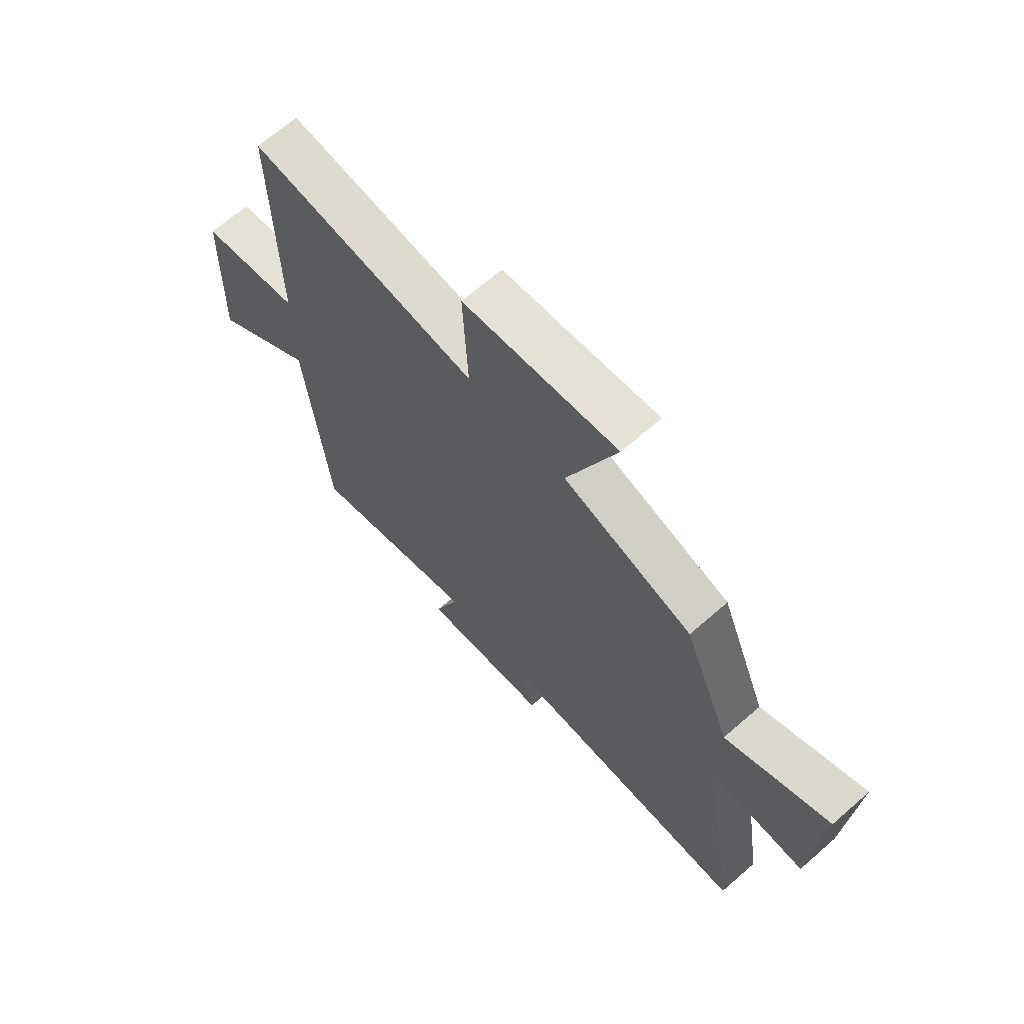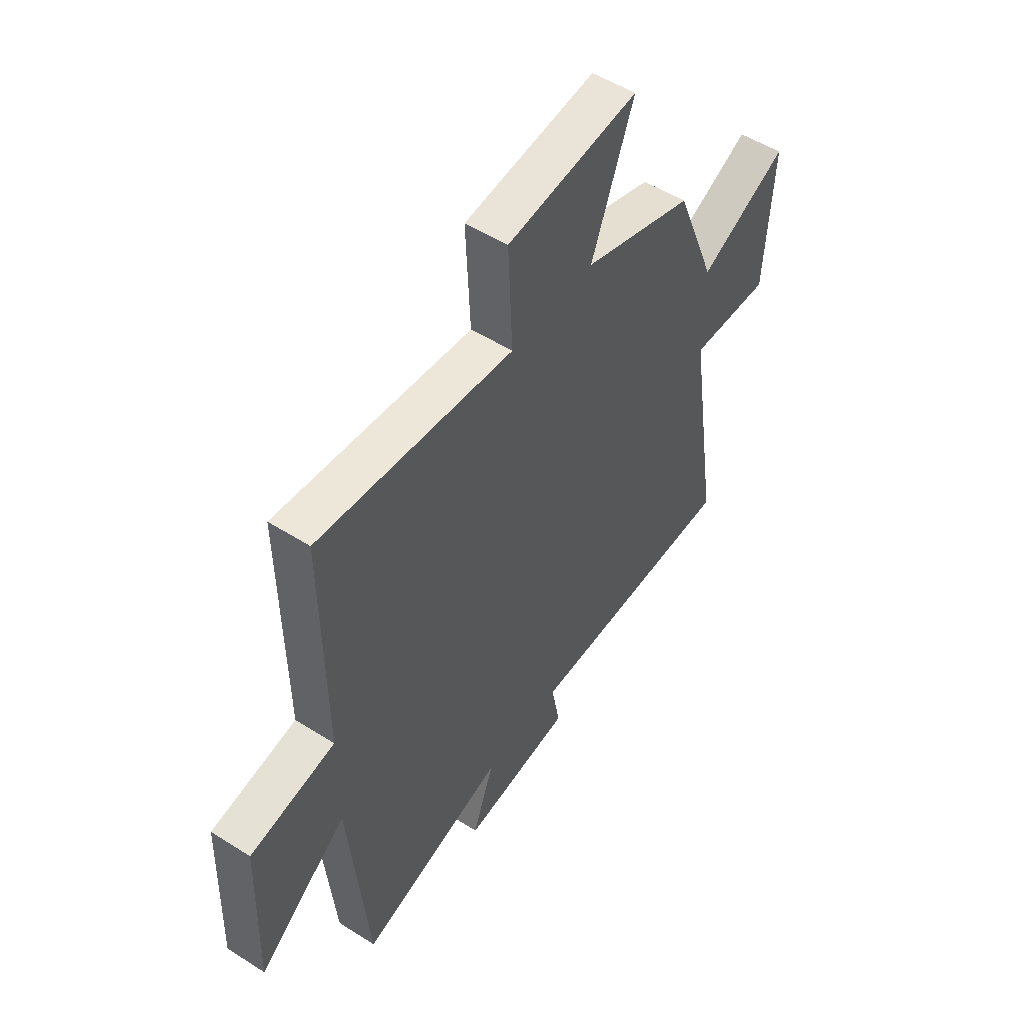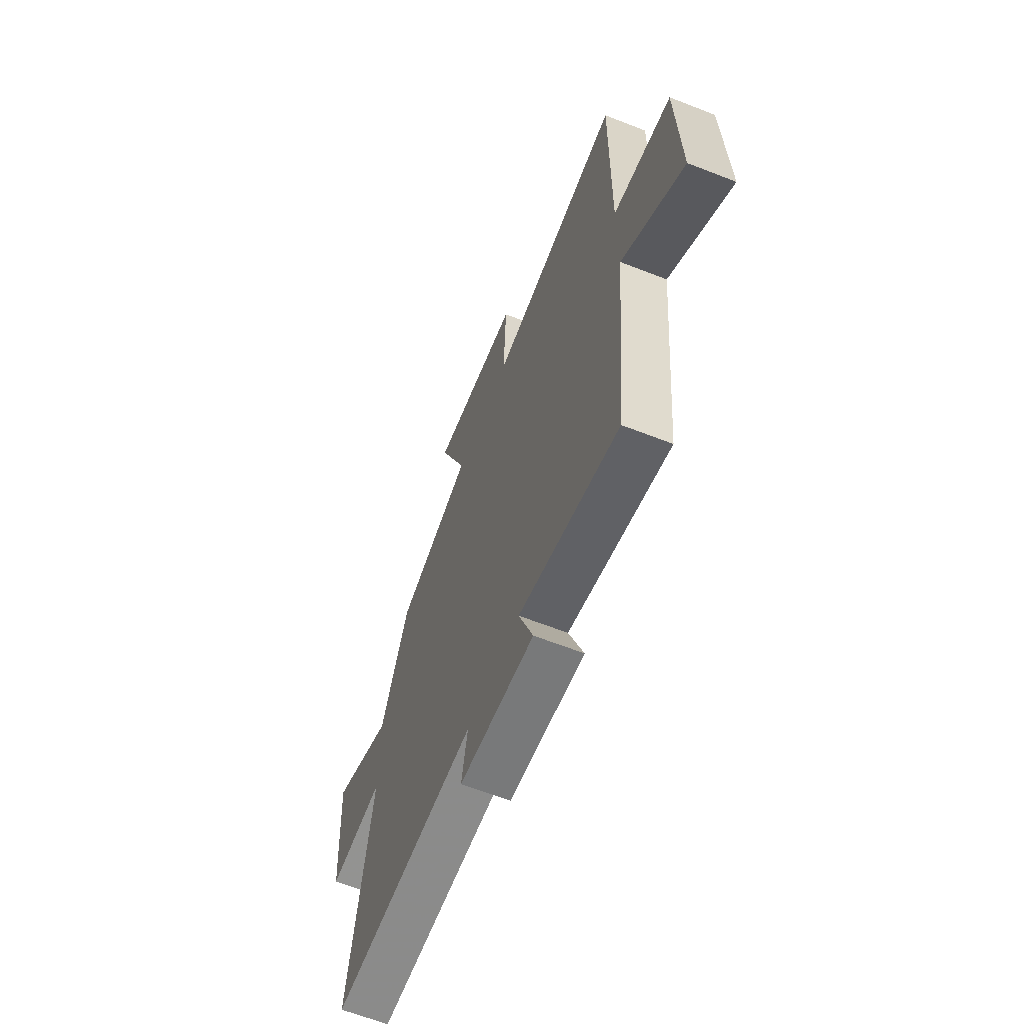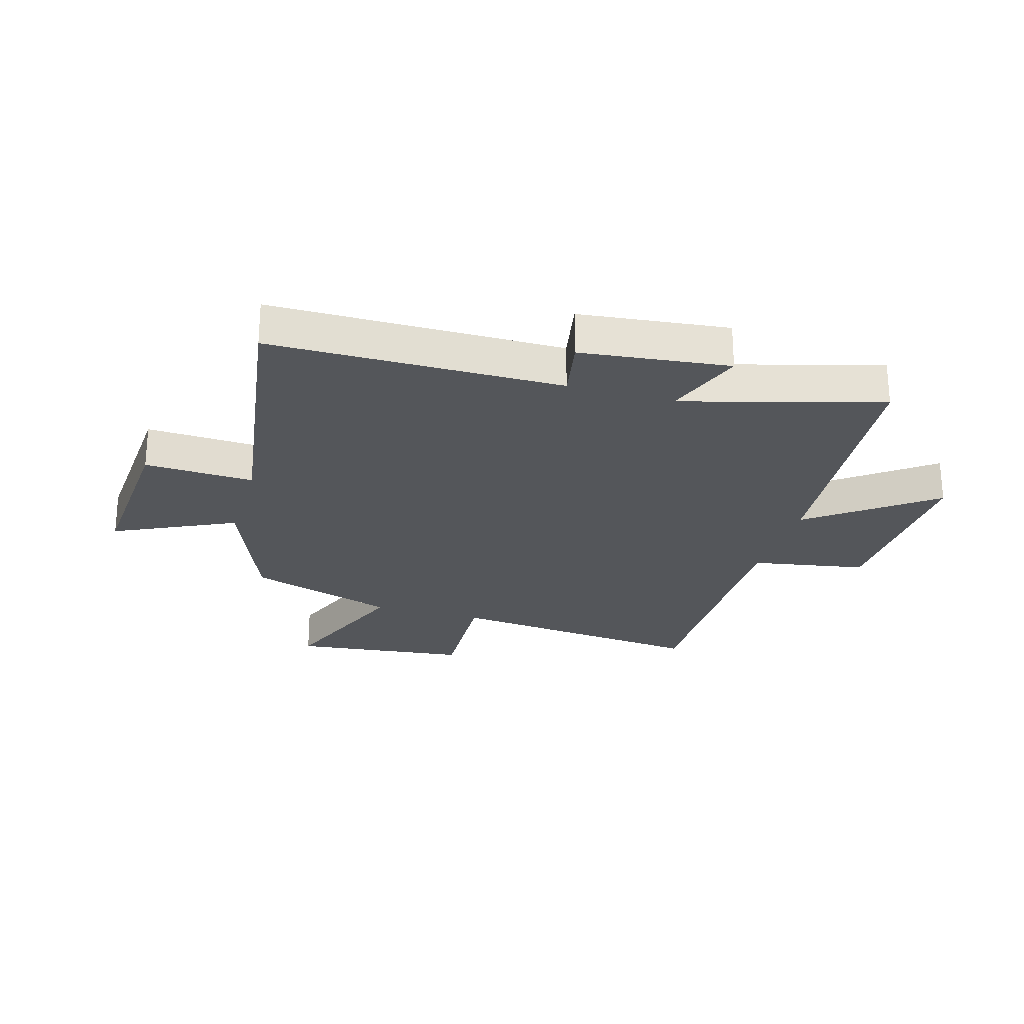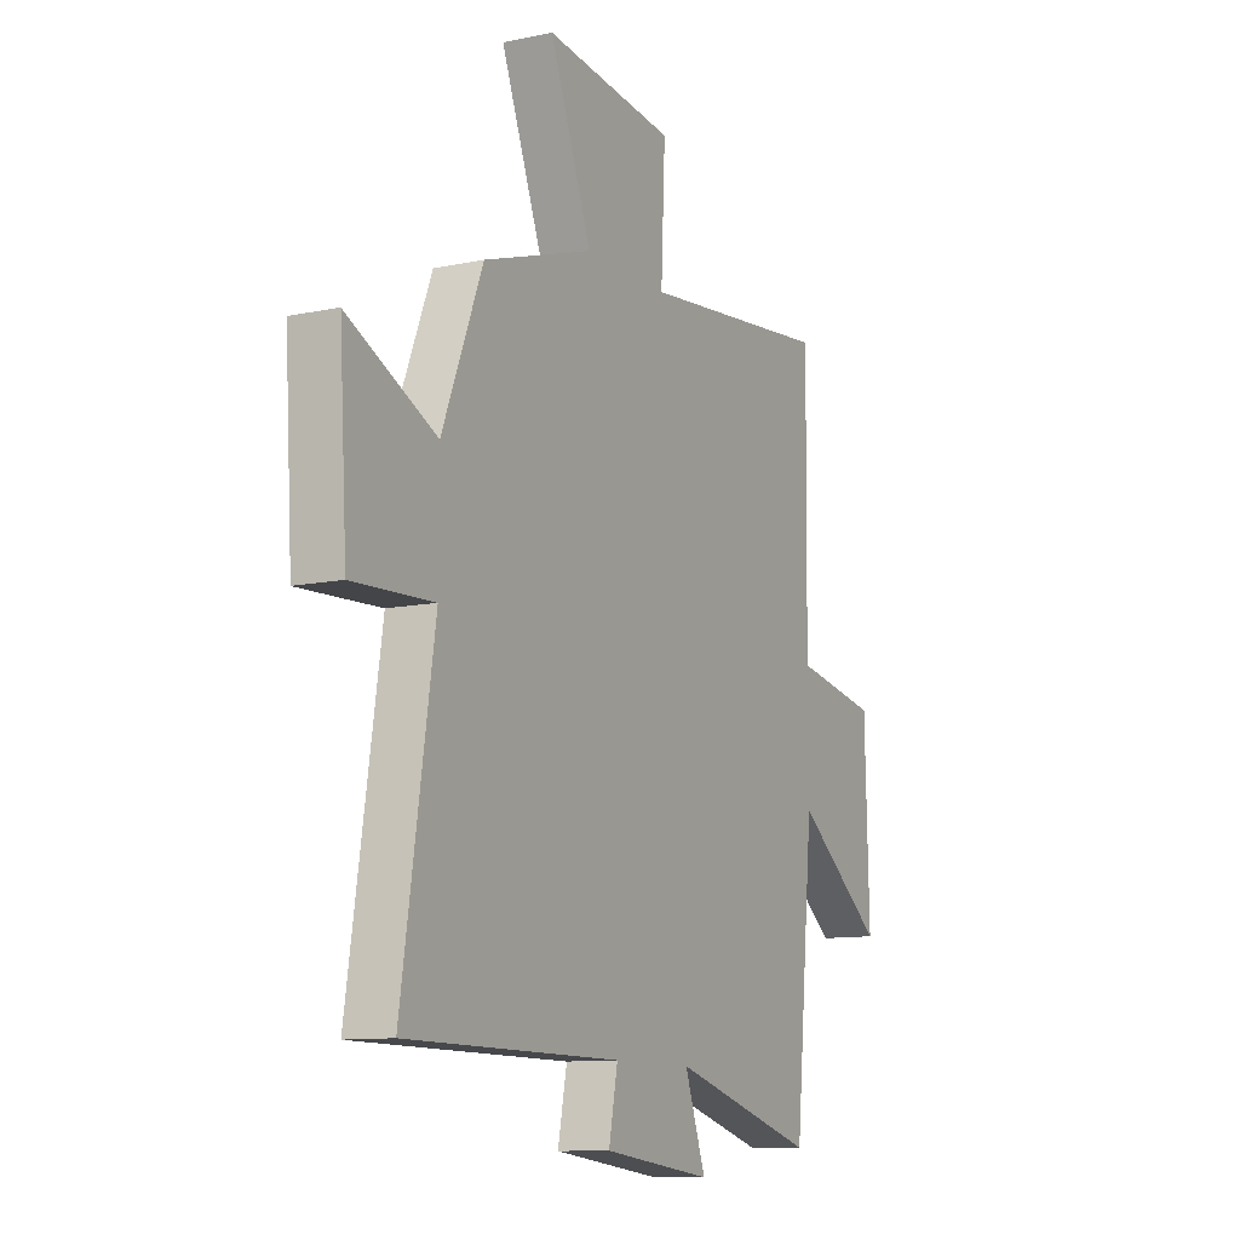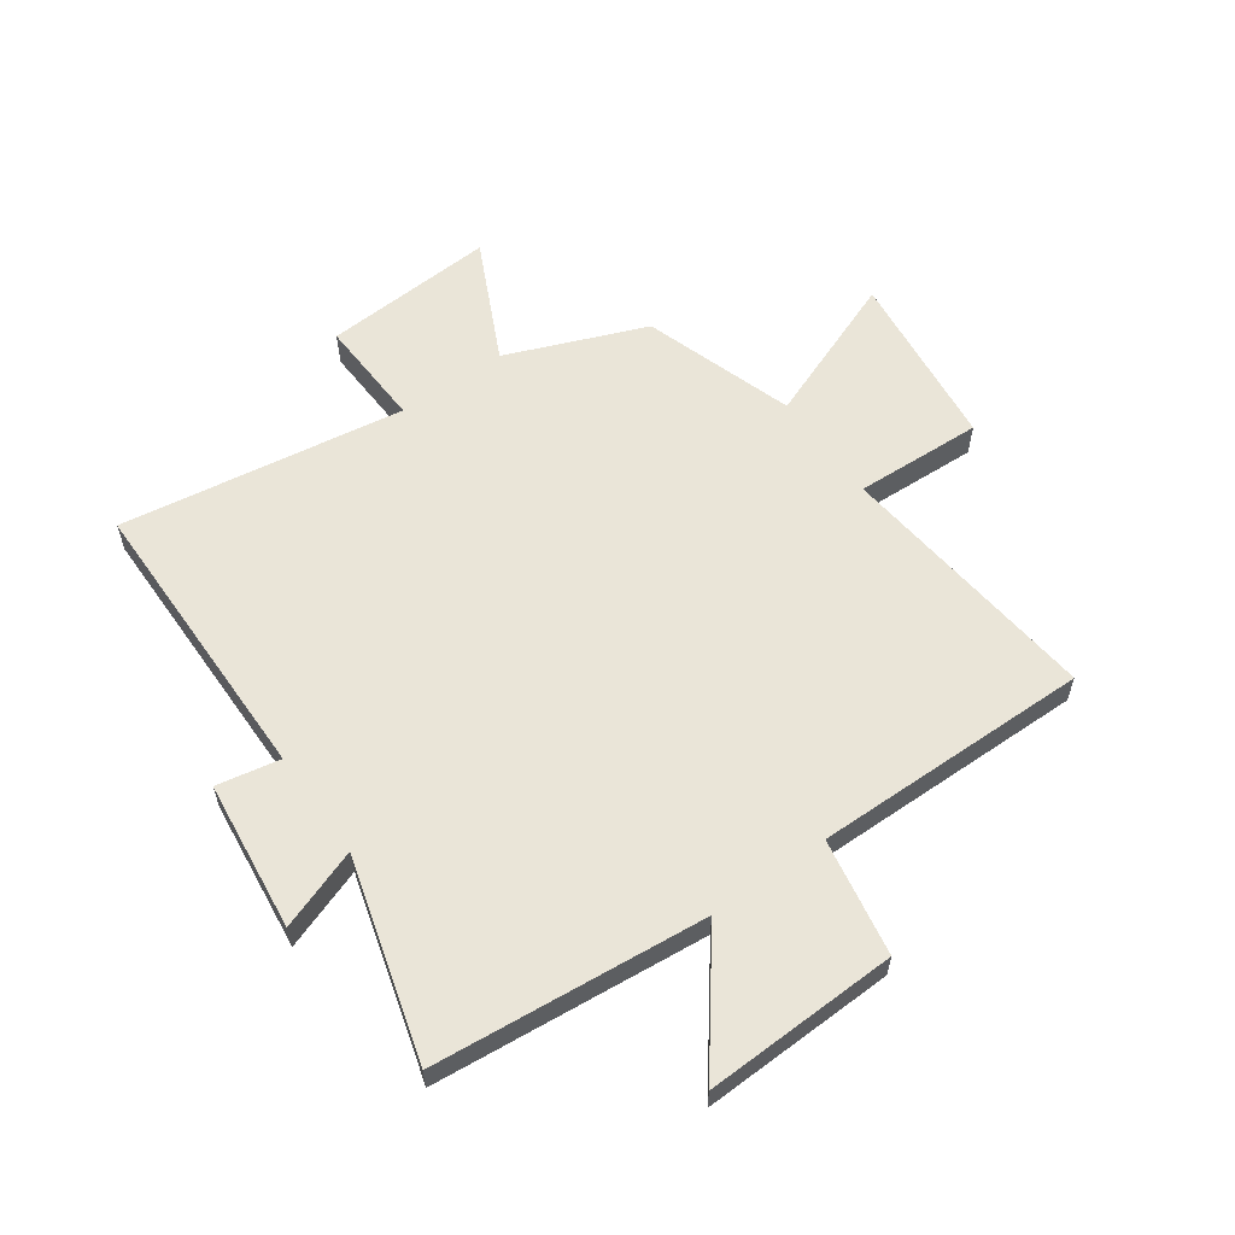
<metadata>
{"format":"obj","ext":"obj","renderer":"f3d","projection":"perspective","resolution":1024,"background":"white","views":[{"elev":67.4,"azim":48.8,"up":"+Z"},{"elev":52.1,"azim":-55.5,"up":"+Z"},{"elev":-64.2,"azim":-111.5,"up":"+Z"},{"elev":-25.1,"azim":163.5,"up":"+Y"},{"elev":-10.8,"azim":117.9,"up":"+Z"},{"elev":59.3,"azim":-125.5,"up":"+Y"}]}
</metadata>
<code>
v -0.455 0.07 -0.597
v -0.5 0.07 -0.132
v -0.709 0.07 -0.292
v -0.699 0.07 0.038
v -0.5 0.07 0.074
v -0.506 0.07 0.547
v -0.051 0.07 0.5
v -0.061 0.07 0.718
v 0.245 0.07 0.754
v 0.147 0.07 0.5
v 0.405 0.07 0.416
v 0.5 0.07 0.178
v 0.707 0.07 0.278
v 0.689 0.07 -0.018
v 0.5 0.07 -0.01
v 0.575 0.07 -0.496
v 0.072 0.07 -0.5
v 0.093 0.07 -0.608
v -0.163 0.07 -0.638
v -0.114 0.07 -0.5
v -0.455 0 -0.597
v -0.5 0 -0.132
v -0.709 0 -0.292
v -0.699 0 0.038
v -0.5 0 0.074
v -0.506 0 0.547
v -0.051 0 0.5
v -0.061 0 0.718
v 0.245 0 0.754
v 0.147 0 0.5
v 0.405 0 0.416
v 0.5 0 0.178
v 0.707 0 0.278
v 0.689 0 -0.018
v 0.5 0 -0.01
v 0.575 0 -0.496
v 0.072 0 -0.5
v 0.093 0 -0.608
v -0.163 0 -0.638
v -0.114 0 -0.5
f 17 18 19 20
f 15 16 17 20
f 15 20 1 2
f 12 13 14 15
f 12 15 2
f 11 12 2
f 10 11 2
f 7 8 9 10
f 7 10 2 3
f 5 6 7
f 5 7 3
f 3 4 5
f 40 39 38 37
f 40 37 36 35
f 22 21 40 35
f 35 34 33 32
f 22 35 32
f 22 32 31
f 22 31 30
f 30 29 28 27
f 23 22 30 27
f 27 26 25
f 23 27 25
f 25 24 23
f 1 21 22 2
f 2 22 23 3
f 3 23 24 4
f 4 24 25 5
f 5 25 26 6
f 6 26 27 7
f 7 27 28 8
f 8 28 29 9
f 9 29 30 10
f 10 30 31 11
f 11 31 32 12
f 12 32 33 13
f 13 33 34 14
f 14 34 35 15
f 15 35 36 16
f 16 36 37 17
f 17 37 38 18
f 18 38 39 19
f 19 39 40 20
f 20 40 21 1

</code>
